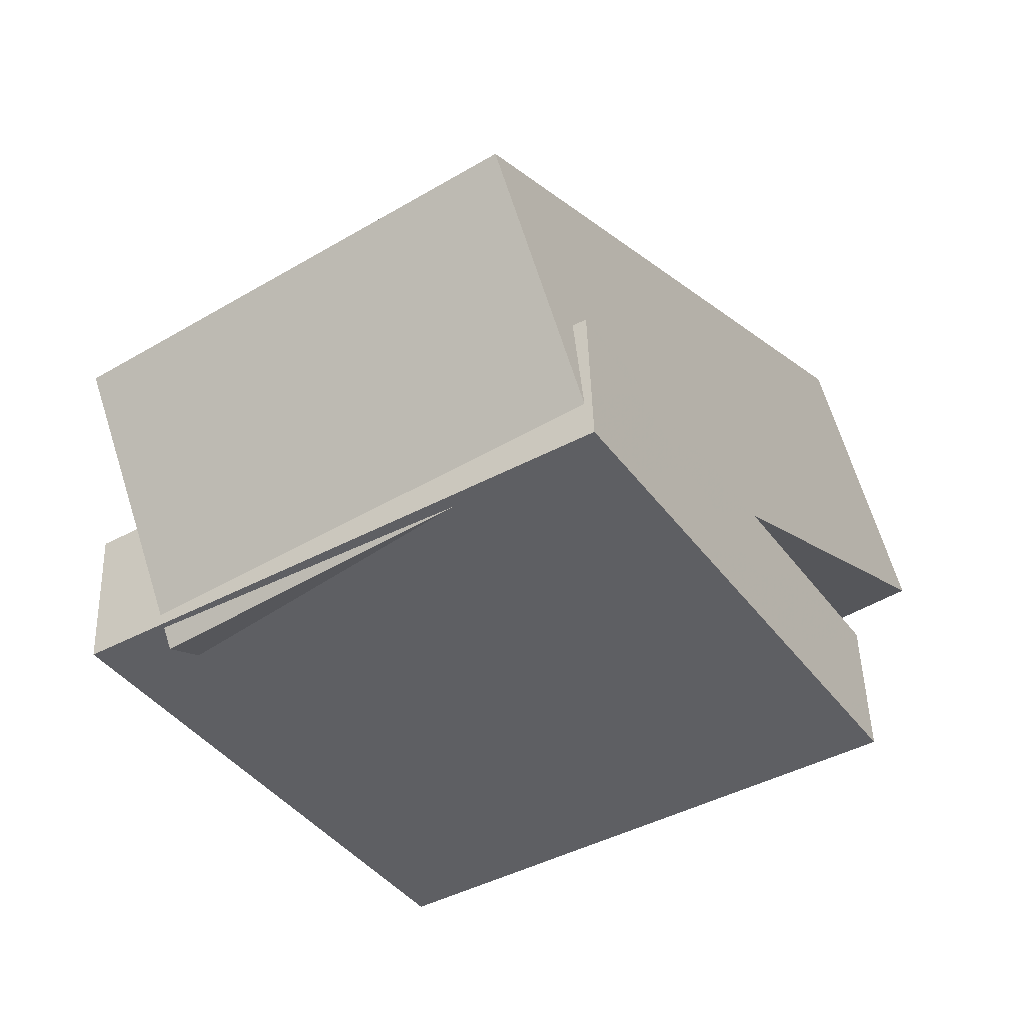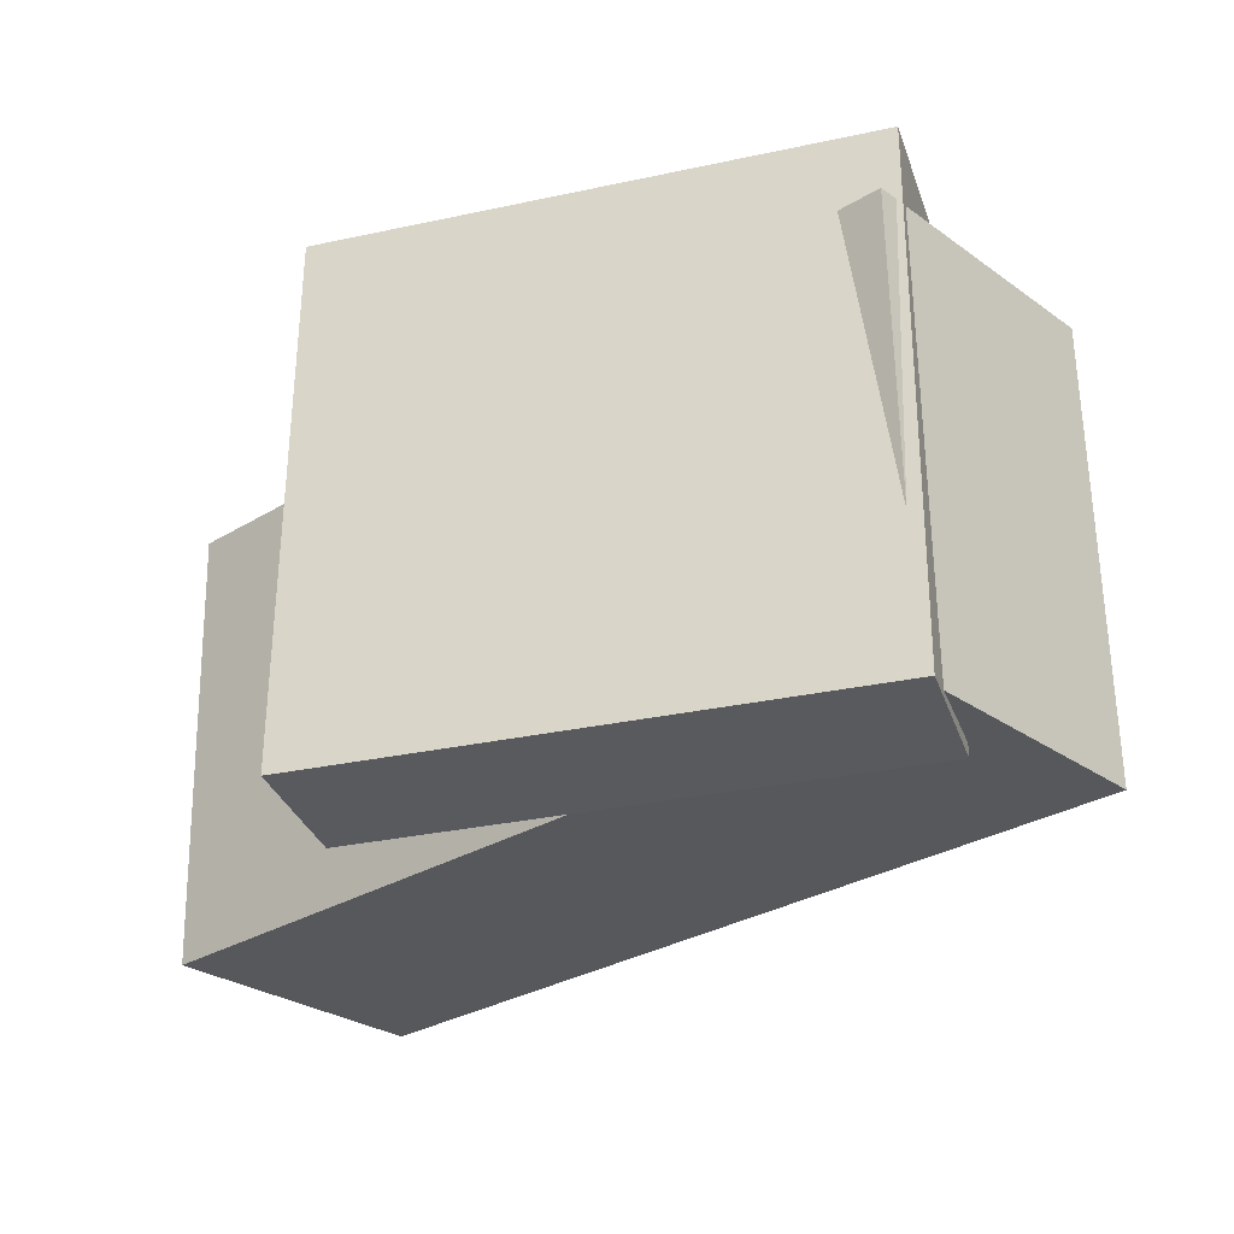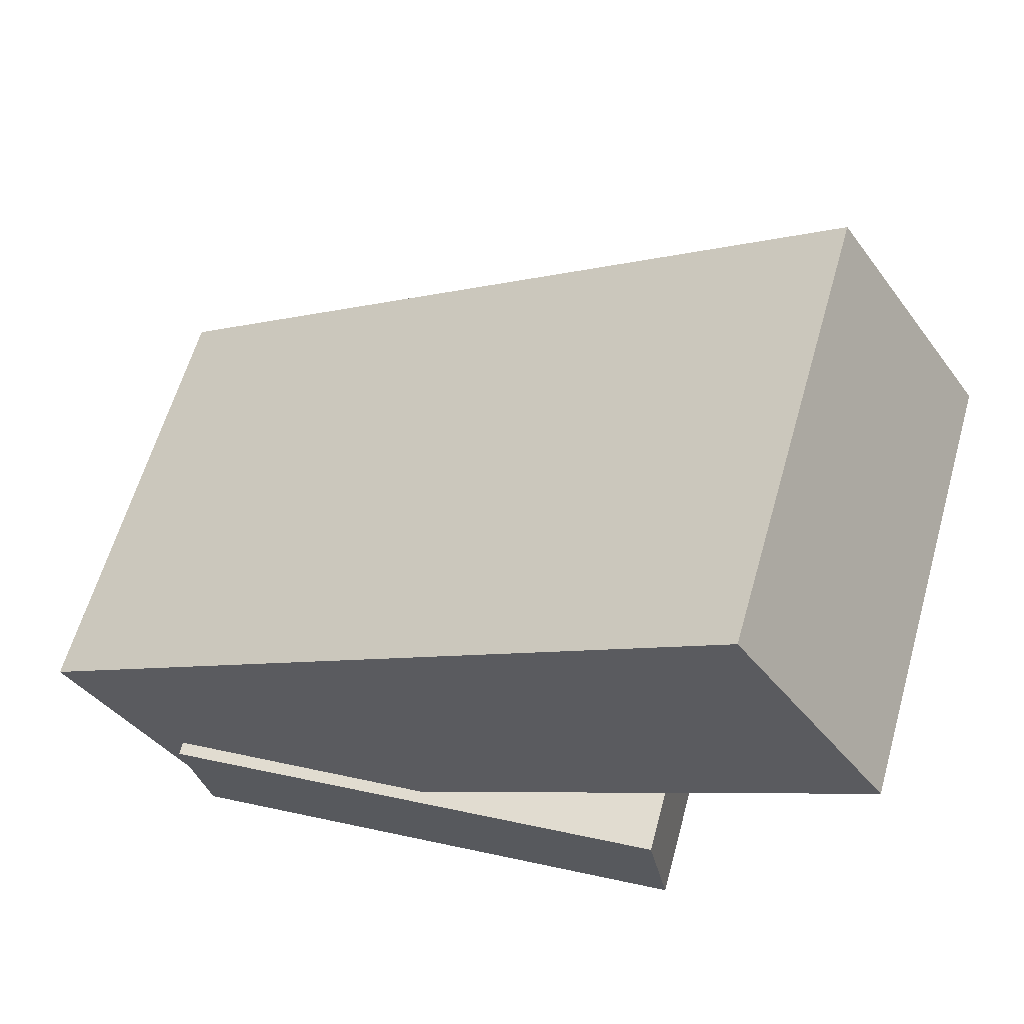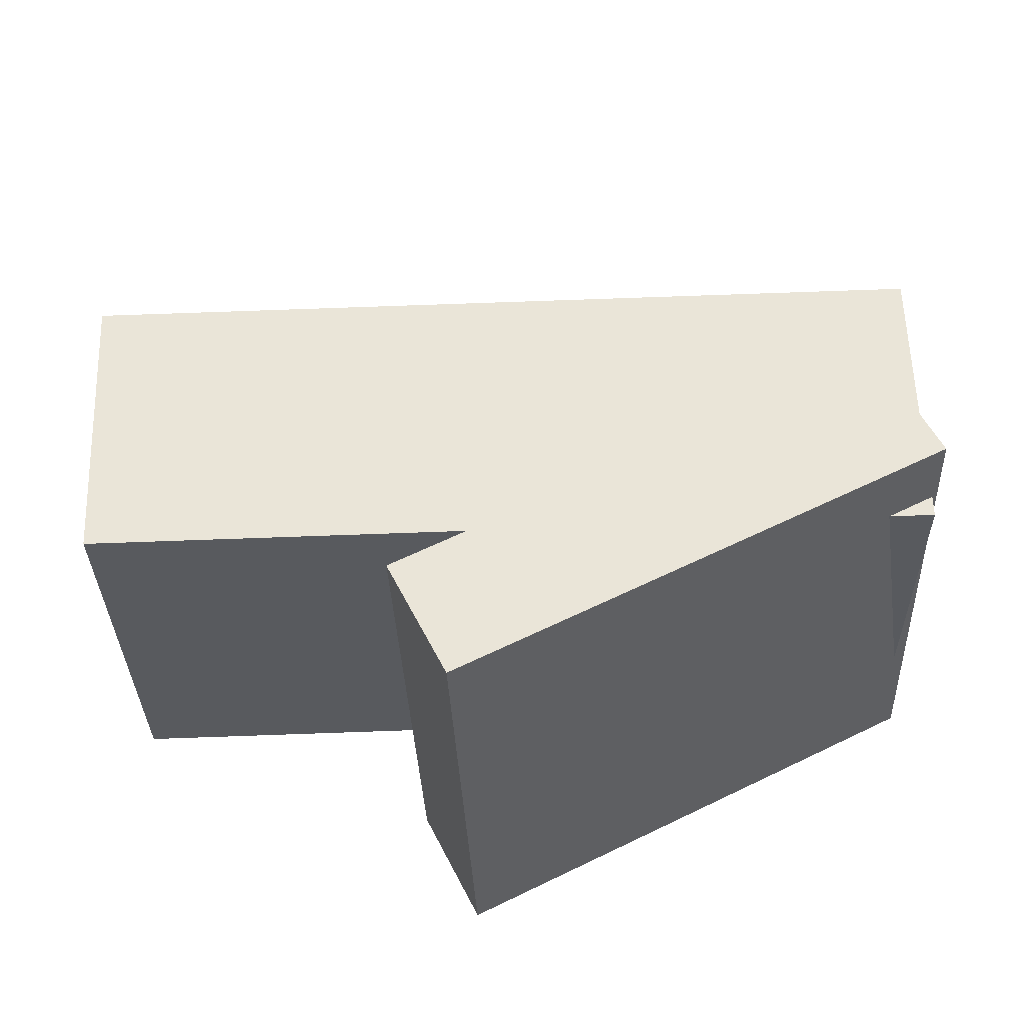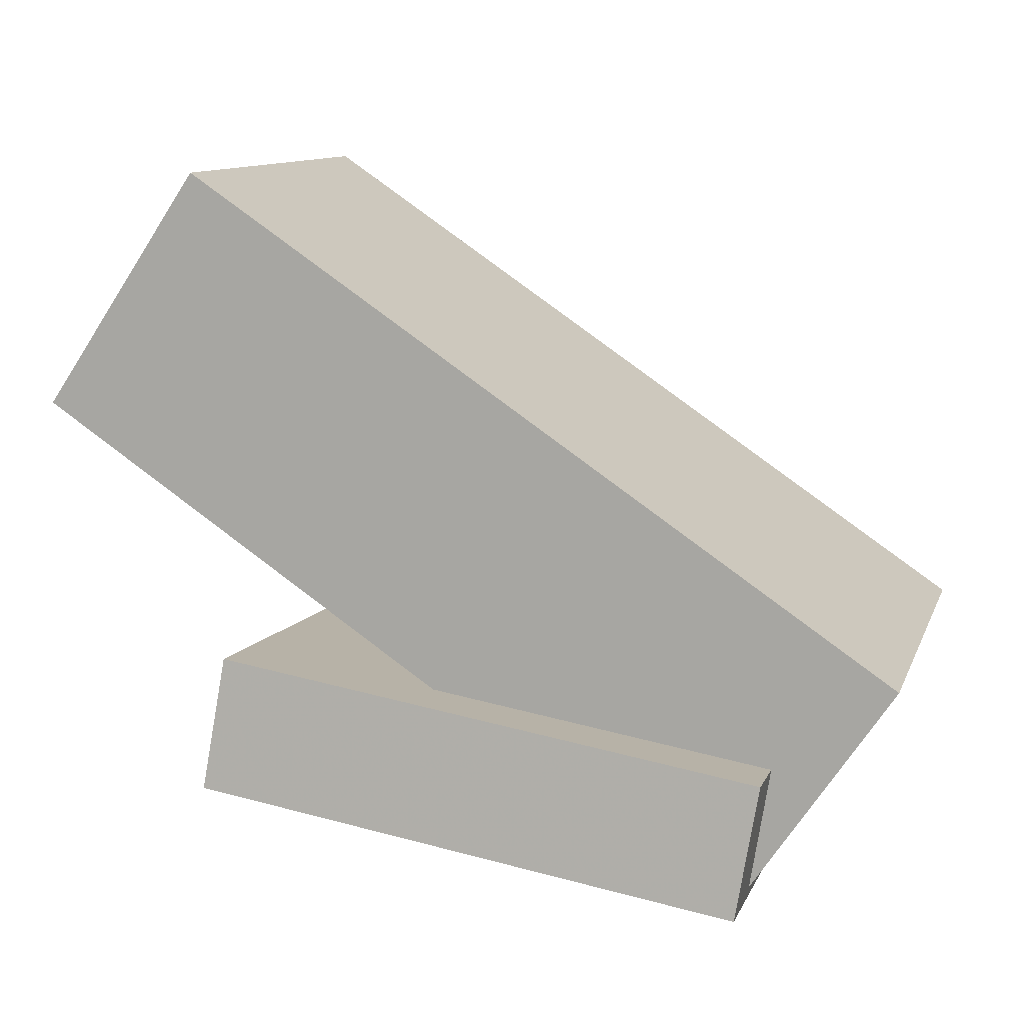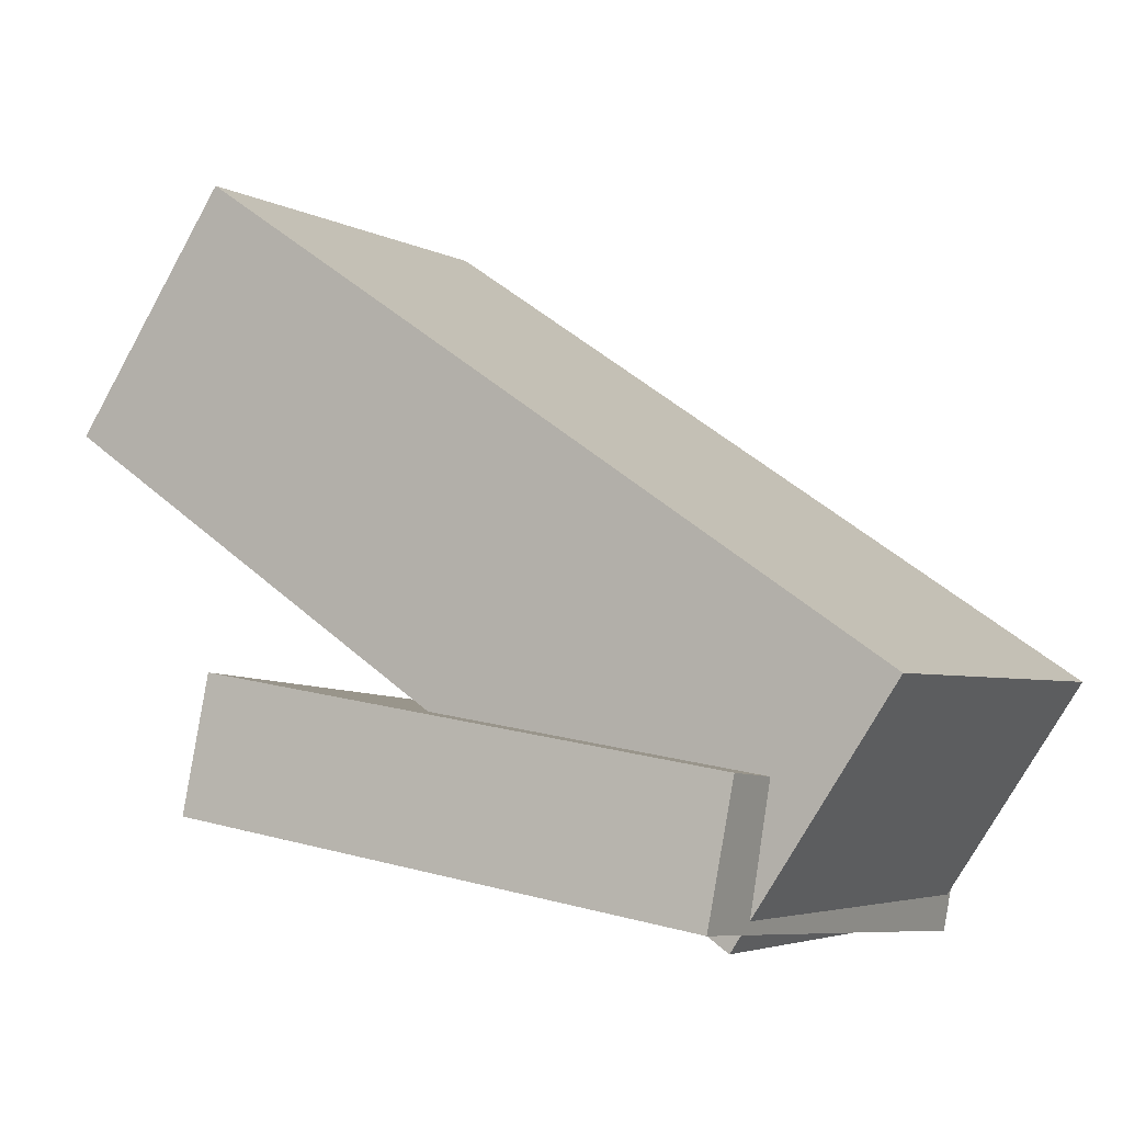
<metadata>
{"format":"obj","ext":"obj","renderer":"f3d","projection":"perspective","resolution":1024,"background":"white","views":[{"elev":-50.6,"azim":121.8,"up":"+Y"},{"elev":-27.9,"azim":8.2,"up":"+Z"},{"elev":61.1,"azim":-165.1,"up":"+Y"},{"elev":58.3,"azim":-35.7,"up":"+Z"},{"elev":11.1,"azim":14.5,"up":"+Y"},{"elev":-3.6,"azim":29.0,"up":"+Y"}]}
</metadata>
<code>
v 0.309 -0.05063 0.1577
v 0.3148 -0.05162 -0.1736
v -0.2077 0.2976 0.1475
v -0.2019 0.2966 -0.1838
v 0.1937 -0.2218 0.1561
v 0.1995 -0.2227 -0.1752
v -0.3231 0.1265 0.146
v -0.3172 0.1255 -0.1854
f 1.0 7.0 5.0
f 1.0 3.0 7.0
f 1.0 4.0 3.0
f 1.0 2.0 4.0
f 3.0 8.0 7.0
f 3.0 4.0 8.0
f 5.0 7.0 8.0
f 5.0 8.0 6.0
f 1.0 5.0 6.0
f 1.0 6.0 2.0
f 2.0 6.0 8.0
f 2.0 8.0 4.0
v -0.1835 -0.1679 -0.1845
v 0.2076 -0.2309 -0.1788
v -0.1851 -0.1429 0.2079
v 0.206 -0.2059 0.2136
v -0.1679 -0.07167 -0.1906
v 0.2232 -0.1347 -0.1849
v -0.1695 -0.04665 0.2019
v 0.2216 -0.1097 0.2075
f 9.0 15.0 13.0
f 9.0 11.0 15.0
f 9.0 12.0 11.0
f 9.0 10.0 12.0
f 11.0 16.0 15.0
f 11.0 12.0 16.0
f 13.0 15.0 16.0
f 13.0 16.0 14.0
f 9.0 13.0 14.0
f 9.0 14.0 10.0
f 10.0 14.0 16.0
f 10.0 16.0 12.0

</code>
